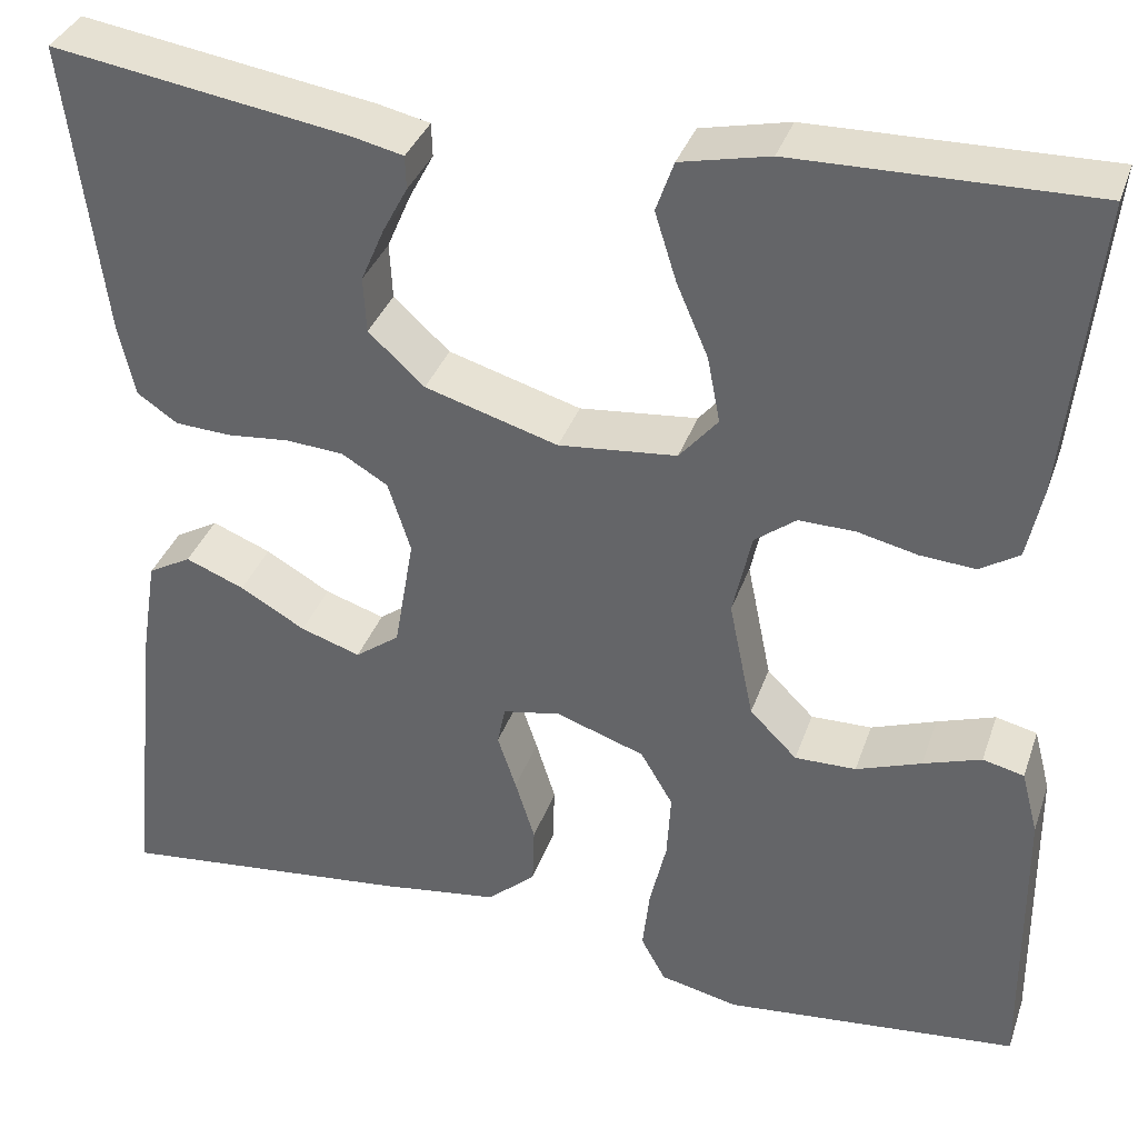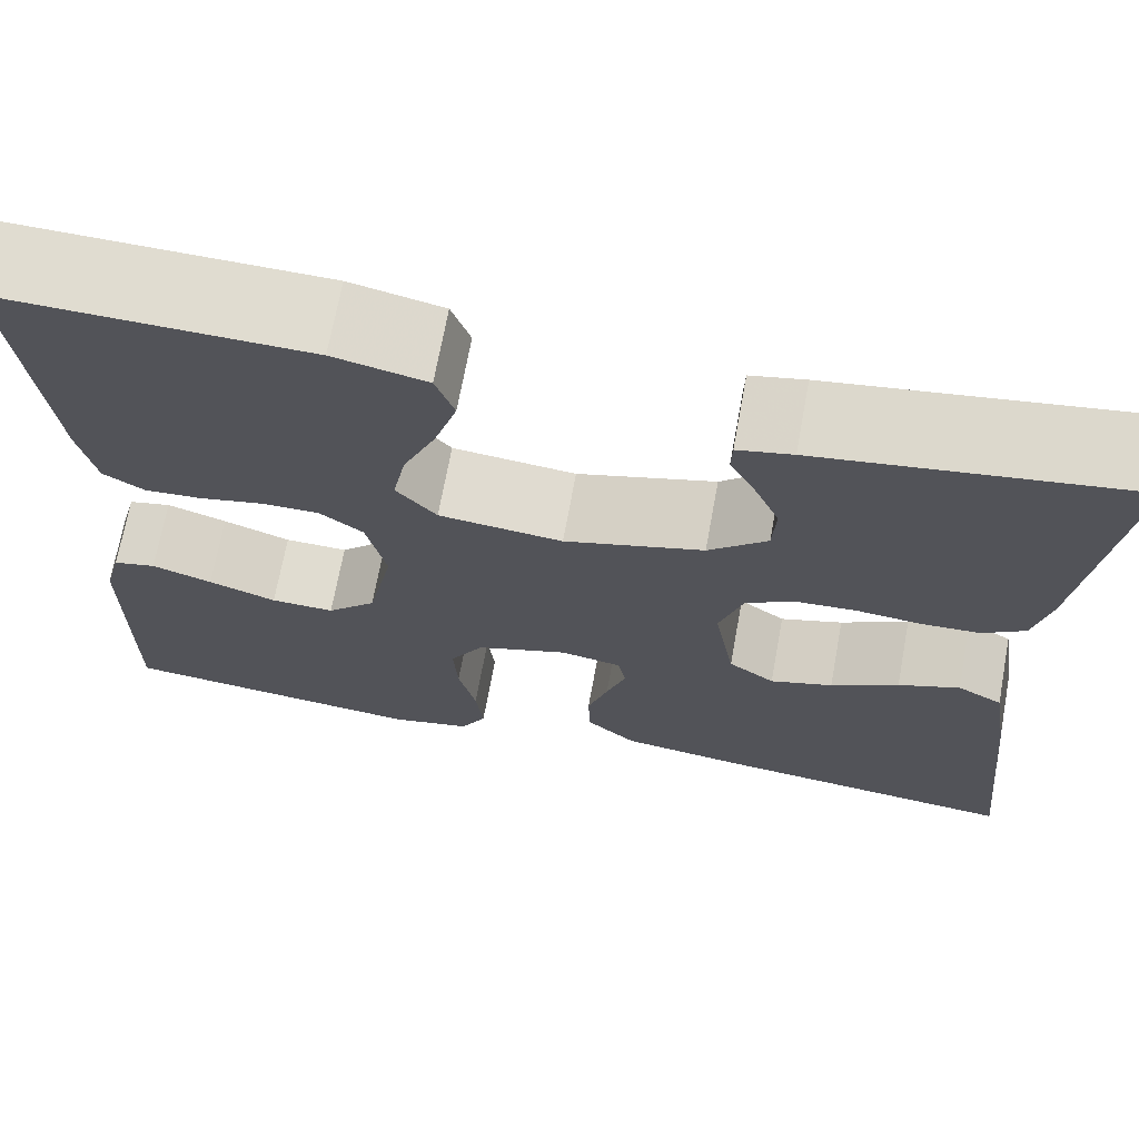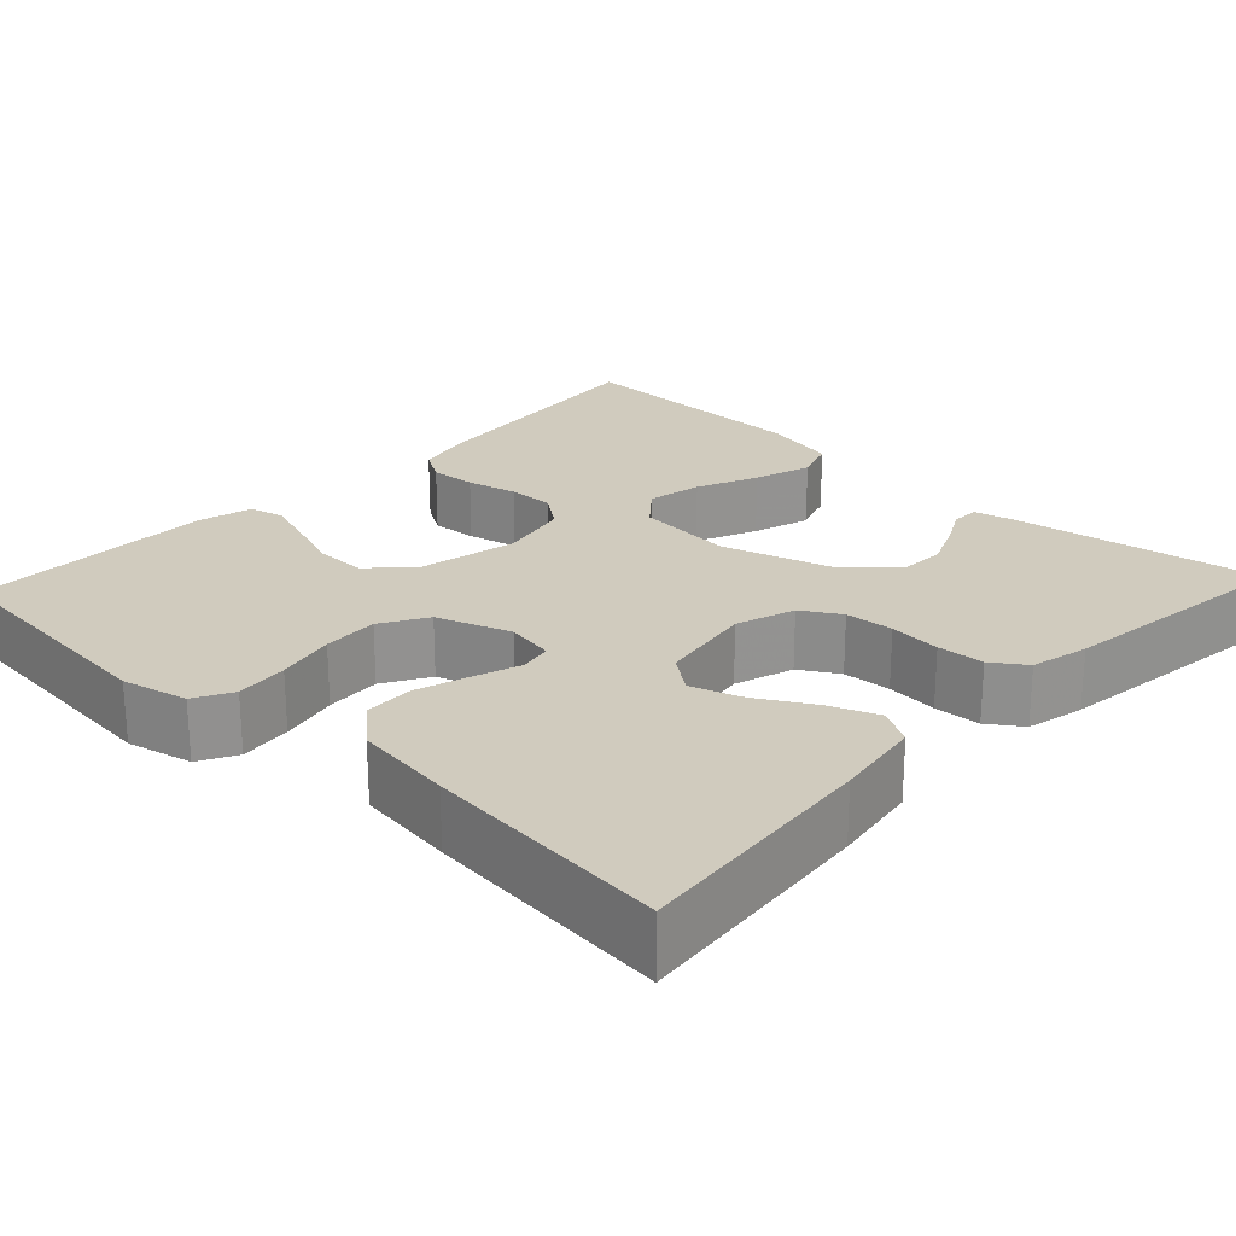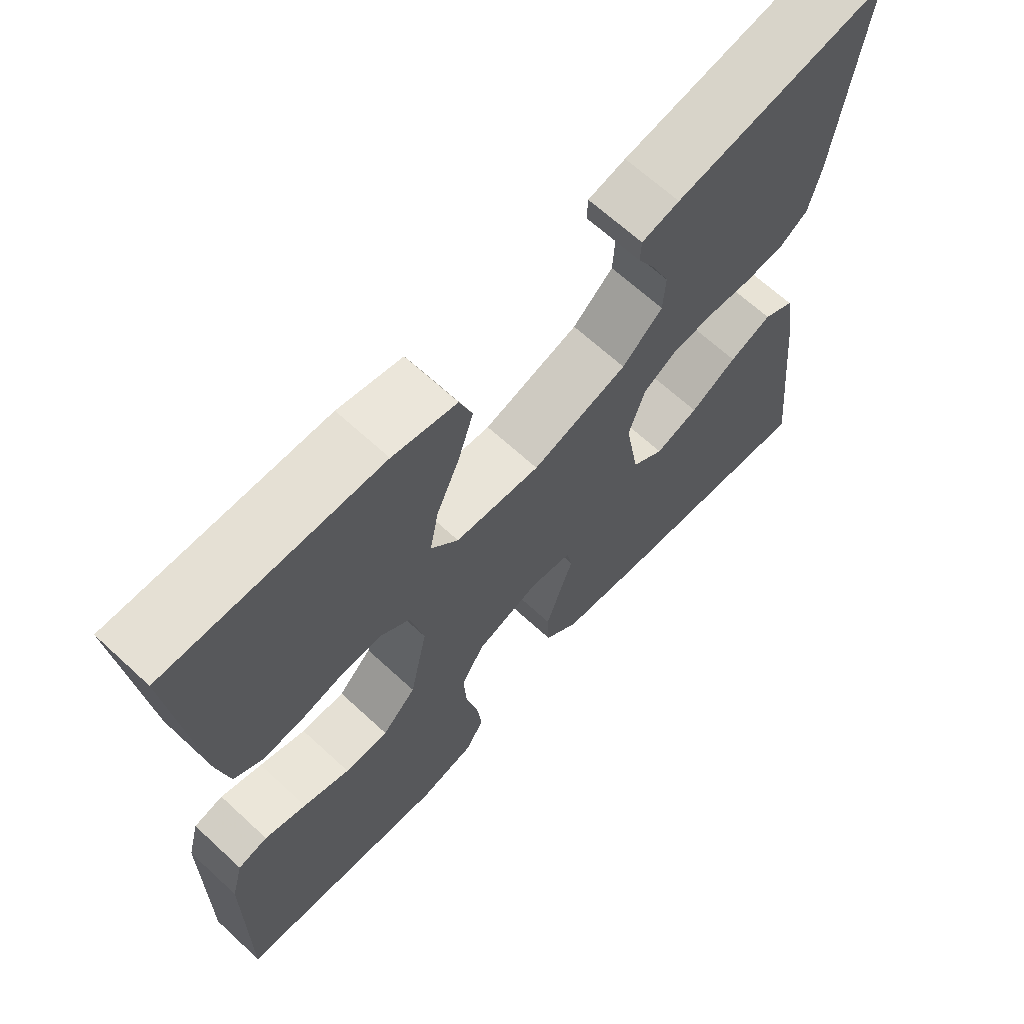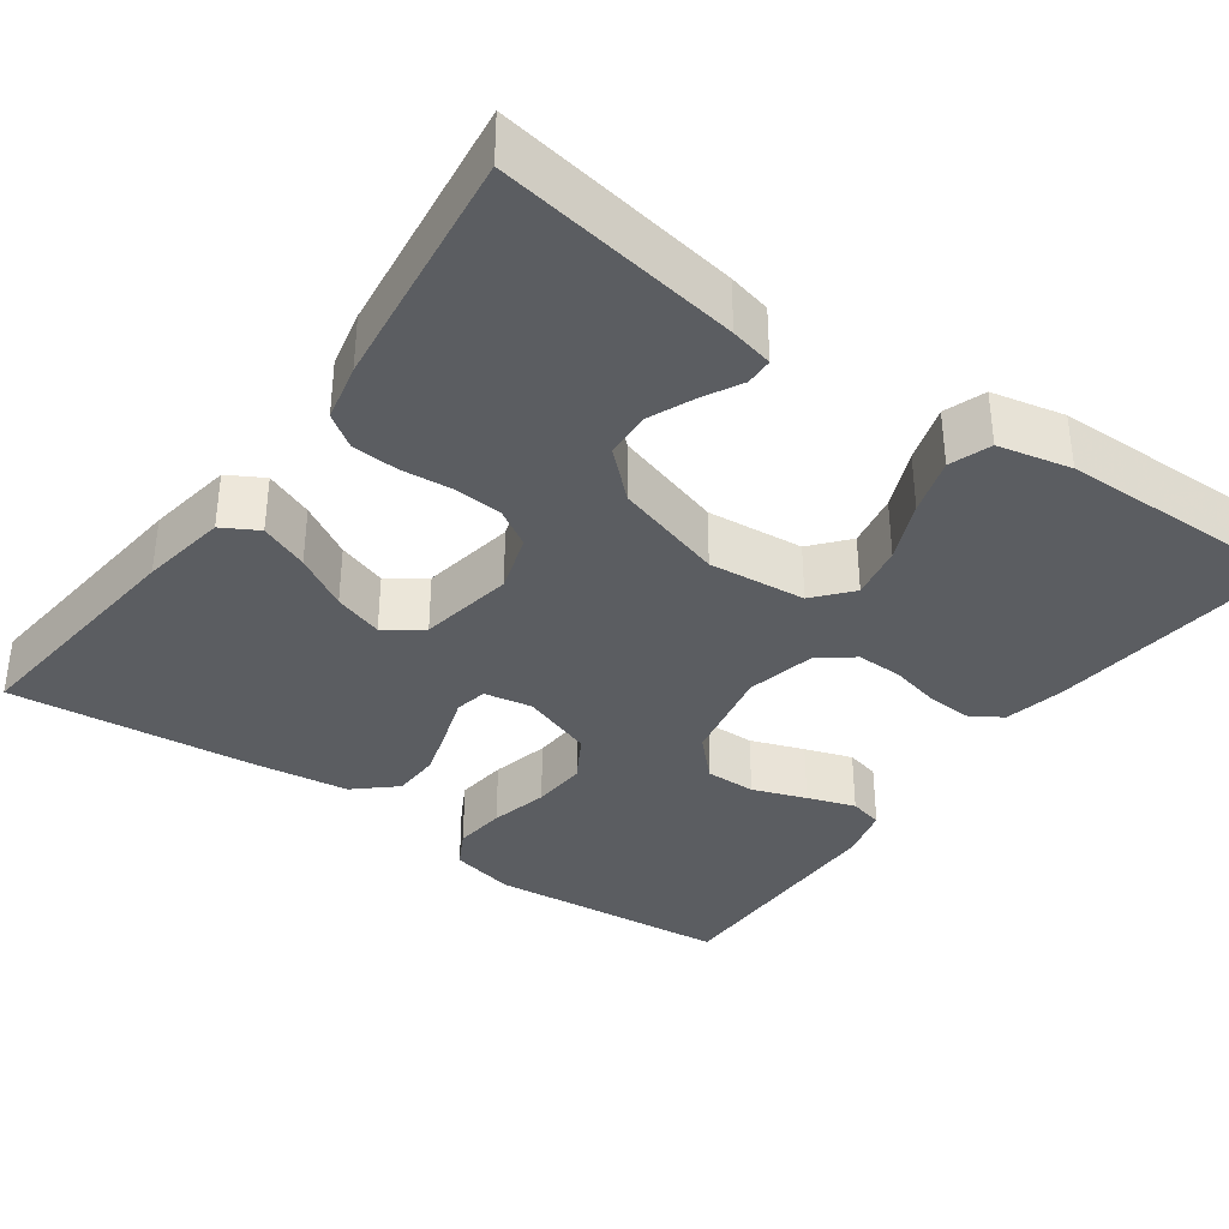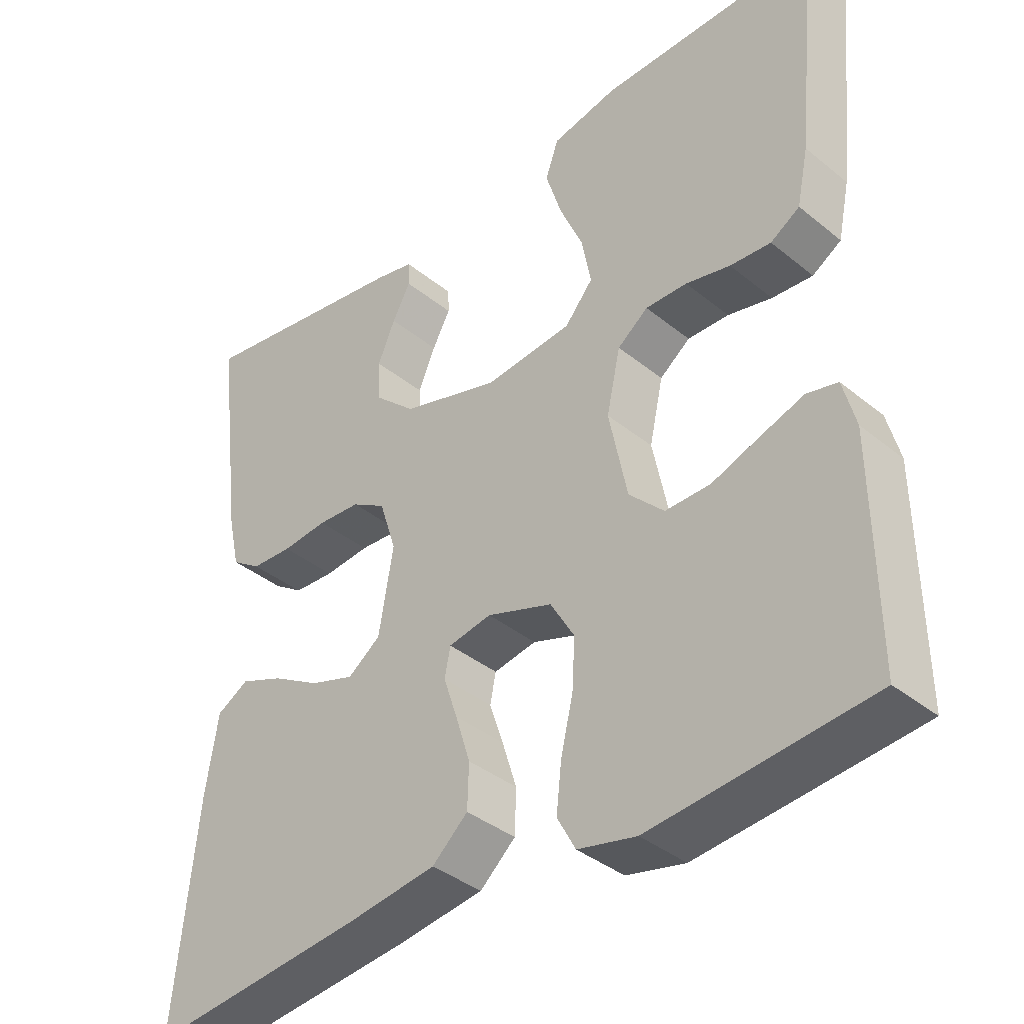
<metadata>
{"format":"obj","ext":"obj","renderer":"f3d","projection":"perspective","resolution":1024,"background":"white","views":[{"elev":35.5,"azim":17.9,"up":"+Z"},{"elev":69.7,"azim":-169.6,"up":"+Z"},{"elev":23.6,"azim":-136.8,"up":"+Y"},{"elev":66.3,"azim":132.8,"up":"+Z"},{"elev":-36.0,"azim":-35.8,"up":"+Y"},{"elev":-38.0,"azim":44.2,"up":"+Z"}]}
</metadata>
<code>
v 0.5 0.07 -0.5
v 0.2 0.07 -0.53
v 0.12 0.07 -0.512
v 0.095 0.07 -0.466
v 0.102 0.07 -0.402
v 0.119 0.07 -0.33
v 0.123 0.07 -0.262
v 0.09 0.07 -0.206
v 0 0.07 -0.175
v -0.059 0.07 -0.186
v -0.067 0.07 -0.226
v -0.048 0.07 -0.283
v -0.028 0.07 -0.347
v -0.03 0.07 -0.407
v -0.079 0.07 -0.451
v -0.2 0.07 -0.468
v -0.5 0.07 -0.5
v -0.469 0.07 -0.2
v -0.452 0.07 -0.093
v -0.408 0.07 -0.068
v -0.348 0.07 -0.092
v -0.282 0.07 -0.13
v -0.221 0.07 -0.15
v -0.176 0.07 -0.117
v -0.156 0.07 0
v -0.179 0.07 0.072
v -0.226 0.07 0.1
v -0.285 0.07 0.104
v -0.348 0.07 0.098
v -0.405 0.07 0.101
v -0.446 0.07 0.129
v -0.462 0.07 0.2
v -0.5 0.07 0.5
v -0.2 0.07 0.453
v -0.147 0.07 0.441
v -0.146 0.07 0.407
v -0.171 0.07 0.36
v -0.195 0.07 0.304
v -0.192 0.07 0.247
v -0.135 0.07 0.195
v 0 0.07 0.155
v 0.12 0.07 0.167
v 0.159 0.07 0.213
v 0.146 0.07 0.28
v 0.114 0.07 0.354
v 0.092 0.07 0.424
v 0.11 0.07 0.475
v 0.2 0.07 0.495
v 0.5 0.07 0.5
v 0.469 0.07 0.2
v 0.453 0.07 0.124
v 0.413 0.07 0.099
v 0.357 0.07 0.103
v 0.296 0.07 0.117
v 0.239 0.07 0.118
v 0.197 0.07 0.086
v 0.178 0.07 0
v 0.203 0.07 -0.122
v 0.251 0.07 -0.17
v 0.313 0.07 -0.169
v 0.379 0.07 -0.145
v 0.438 0.07 -0.125
v 0.48 0.07 -0.135
v 0.497 0.07 -0.2
v 0.5 0 -0.5
v 0.2 0 -0.53
v 0.12 0 -0.512
v 0.095 0 -0.466
v 0.102 0 -0.402
v 0.119 0 -0.33
v 0.123 0 -0.262
v 0.09 0 -0.206
v 0 0 -0.175
v -0.059 0 -0.186
v -0.067 0 -0.226
v -0.048 0 -0.283
v -0.028 0 -0.347
v -0.03 0 -0.407
v -0.079 0 -0.451
v -0.2 0 -0.468
v -0.5 0 -0.5
v -0.469 0 -0.2
v -0.452 0 -0.093
v -0.408 0 -0.068
v -0.348 0 -0.092
v -0.282 0 -0.13
v -0.221 0 -0.15
v -0.176 0 -0.117
v -0.156 0 0
v -0.179 0 0.072
v -0.226 0 0.1
v -0.285 0 0.104
v -0.348 0 0.098
v -0.405 0 0.101
v -0.446 0 0.129
v -0.462 0 0.2
v -0.5 0 0.5
v -0.2 0 0.453
v -0.147 0 0.441
v -0.146 0 0.407
v -0.171 0 0.36
v -0.195 0 0.304
v -0.192 0 0.247
v -0.135 0 0.195
v 0 0 0.155
v 0.12 0 0.167
v 0.159 0 0.213
v 0.146 0 0.28
v 0.114 0 0.354
v 0.092 0 0.424
v 0.11 0 0.475
v 0.2 0 0.495
v 0.5 0 0.5
v 0.469 0 0.2
v 0.453 0 0.124
v 0.413 0 0.099
v 0.357 0 0.103
v 0.296 0 0.117
v 0.239 0 0.118
v 0.197 0 0.086
v 0.178 0 0
v 0.203 0 -0.122
v 0.251 0 -0.17
v 0.313 0 -0.169
v 0.379 0 -0.145
v 0.438 0 -0.125
v 0.48 0 -0.135
v 0.497 0 -0.2
f 60 61 62 63
f 60 63 64 1
f 51 52 53 54
f 51 54 55
f 50 51 55
f 49 50 55
f 48 49 55 56
f 44 45 46 47
f 43 44 47 48
f 34 35 36 37
f 34 37 38
f 33 34 38
f 32 33 38 39
f 28 29 30 31
f 27 28 31 32
f 19 20 21 22
f 19 22 23
f 18 19 23
f 17 18 23
f 16 17 23 24
f 11 12 13 14
f 11 14 15 16
f 3 4 5 6
f 3 6 7
f 2 3 7
f 59 60 1 2
f 58 59 2 7
f 57 58 7 8
f 43 48 56 57
f 42 43 57 8
f 41 42 8 9
f 40 41 9 10
f 27 32 39 40
f 26 27 40
f 25 26 40 10
f 16 24 25
f 10 11 16 25
f 127 126 125 124
f 65 128 127 124
f 118 117 116 115
f 119 118 115
f 119 115 114
f 119 114 113
f 120 119 113 112
f 111 110 109 108
f 112 111 108 107
f 101 100 99 98
f 102 101 98
f 102 98 97
f 103 102 97 96
f 95 94 93 92
f 96 95 92 91
f 86 85 84 83
f 87 86 83
f 87 83 82
f 87 82 81
f 88 87 81 80
f 78 77 76 75
f 80 79 78 75
f 70 69 68 67
f 71 70 67
f 71 67 66
f 66 65 124 123
f 71 66 123 122
f 72 71 122 121
f 121 120 112 107
f 72 121 107 106
f 73 72 106 105
f 74 73 105 104
f 104 103 96 91
f 104 91 90
f 74 104 90 89
f 89 88 80
f 89 80 75 74
f 1 65 66 2
f 2 66 67 3
f 3 67 68 4
f 4 68 69 5
f 5 69 70 6
f 6 70 71 7
f 7 71 72 8
f 8 72 73 9
f 9 73 74 10
f 10 74 75 11
f 11 75 76 12
f 12 76 77 13
f 13 77 78 14
f 14 78 79 15
f 15 79 80 16
f 16 80 81 17
f 17 81 82 18
f 18 82 83 19
f 19 83 84 20
f 20 84 85 21
f 21 85 86 22
f 22 86 87 23
f 23 87 88 24
f 24 88 89 25
f 25 89 90 26
f 26 90 91 27
f 27 91 92 28
f 28 92 93 29
f 29 93 94 30
f 30 94 95 31
f 31 95 96 32
f 32 96 97 33
f 33 97 98 34
f 34 98 99 35
f 35 99 100 36
f 36 100 101 37
f 37 101 102 38
f 38 102 103 39
f 39 103 104 40
f 40 104 105 41
f 41 105 106 42
f 42 106 107 43
f 43 107 108 44
f 44 108 109 45
f 45 109 110 46
f 46 110 111 47
f 47 111 112 48
f 48 112 113 49
f 49 113 114 50
f 50 114 115 51
f 51 115 116 52
f 52 116 117 53
f 53 117 118 54
f 54 118 119 55
f 55 119 120 56
f 56 120 121 57
f 57 121 122 58
f 58 122 123 59
f 59 123 124 60
f 60 124 125 61
f 61 125 126 62
f 62 126 127 63
f 63 127 128 64
f 64 128 65 1

</code>
